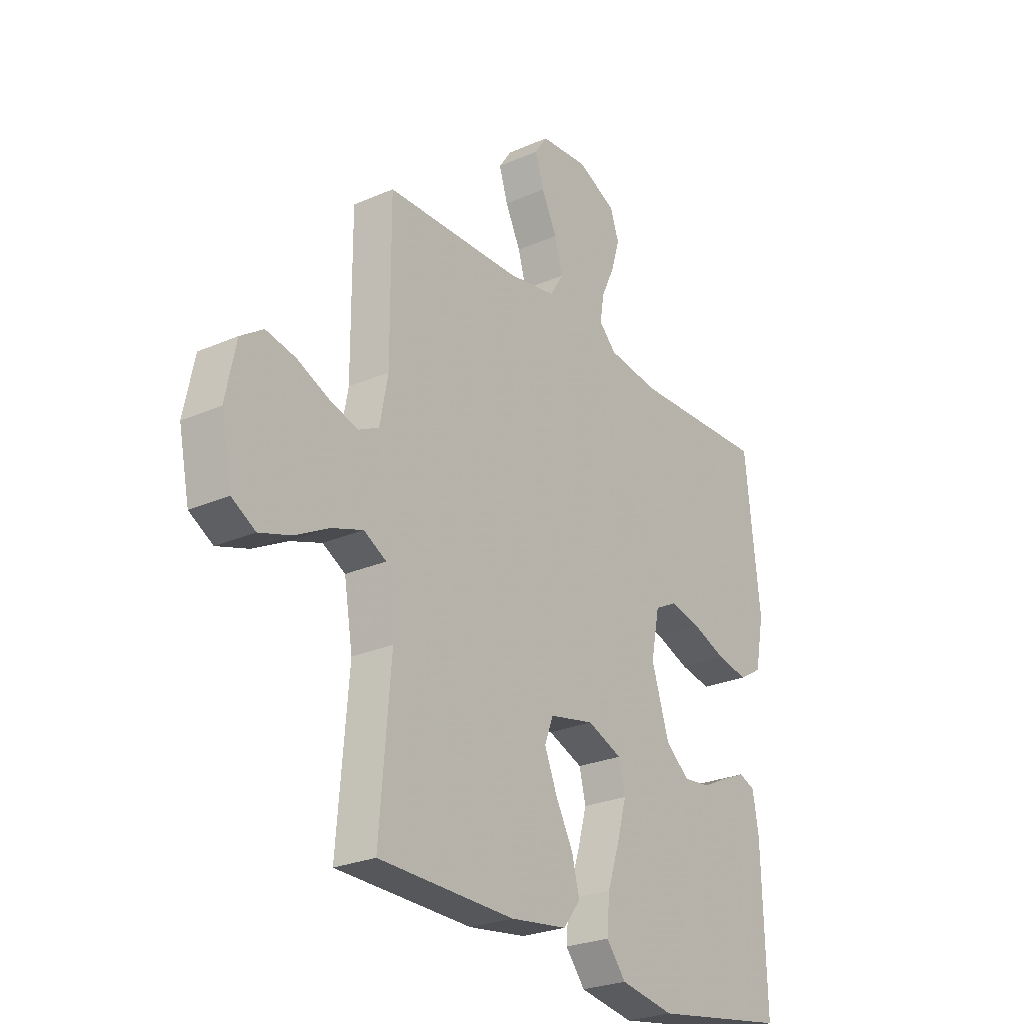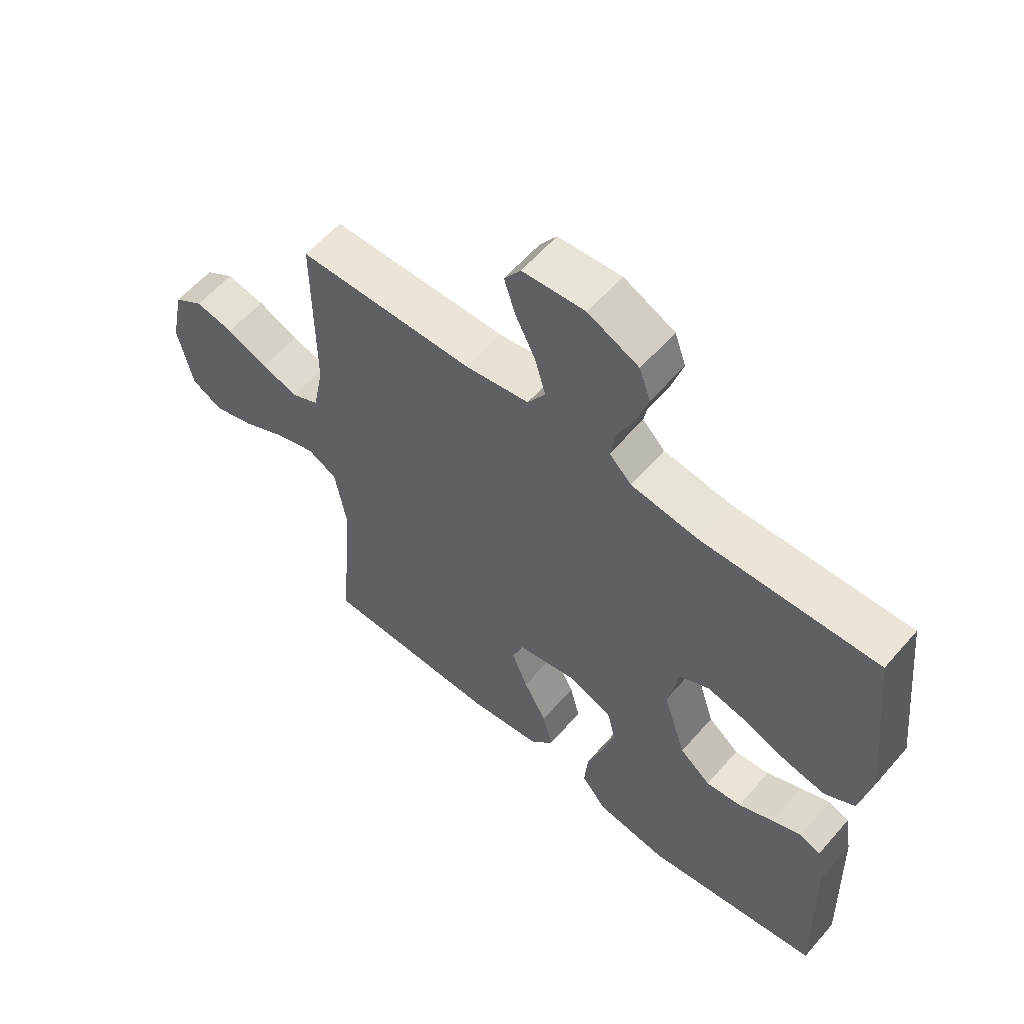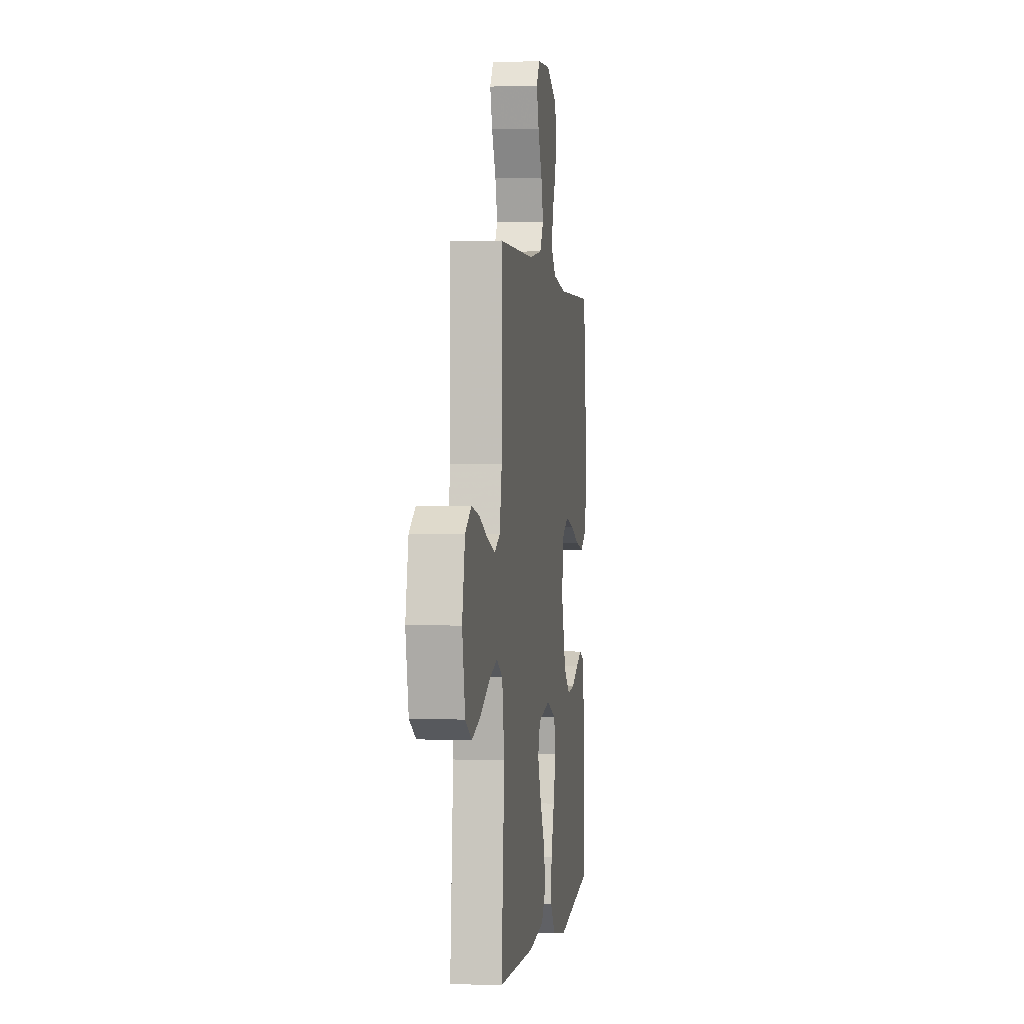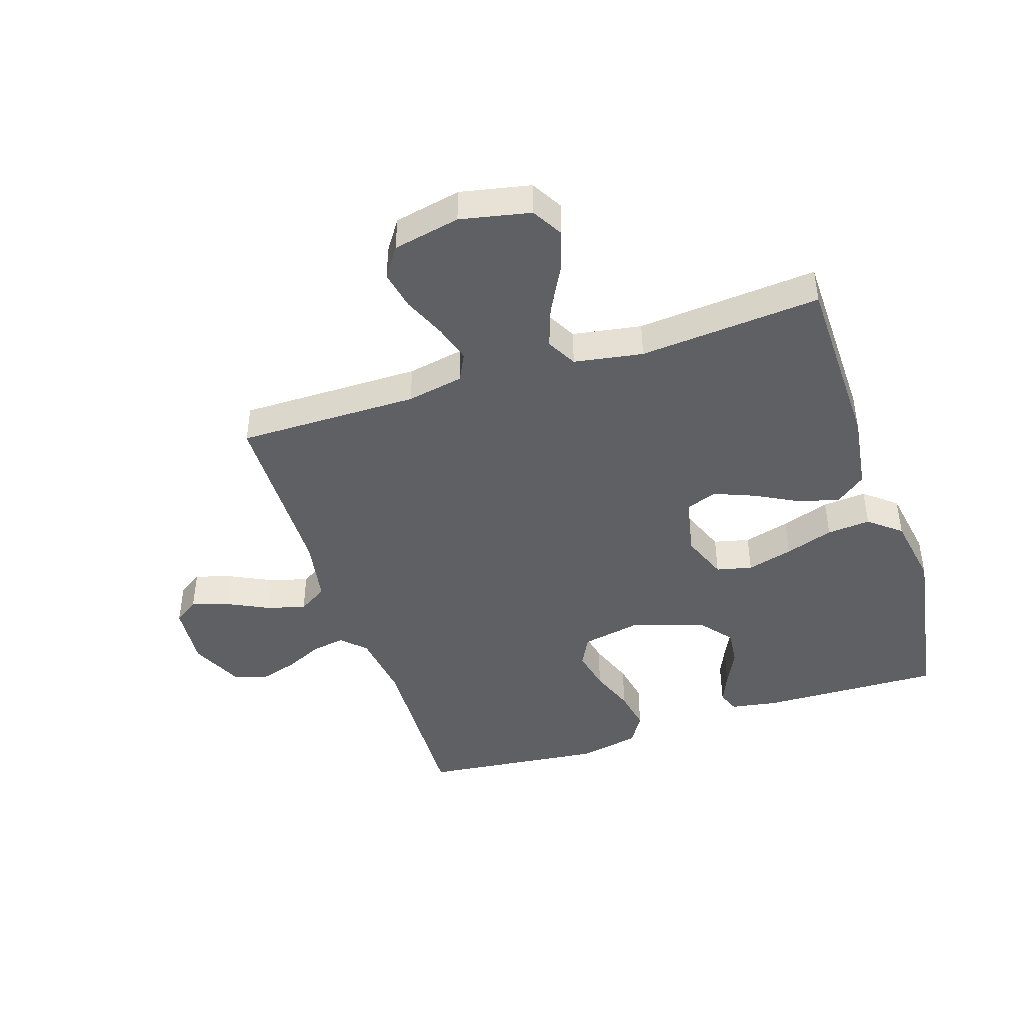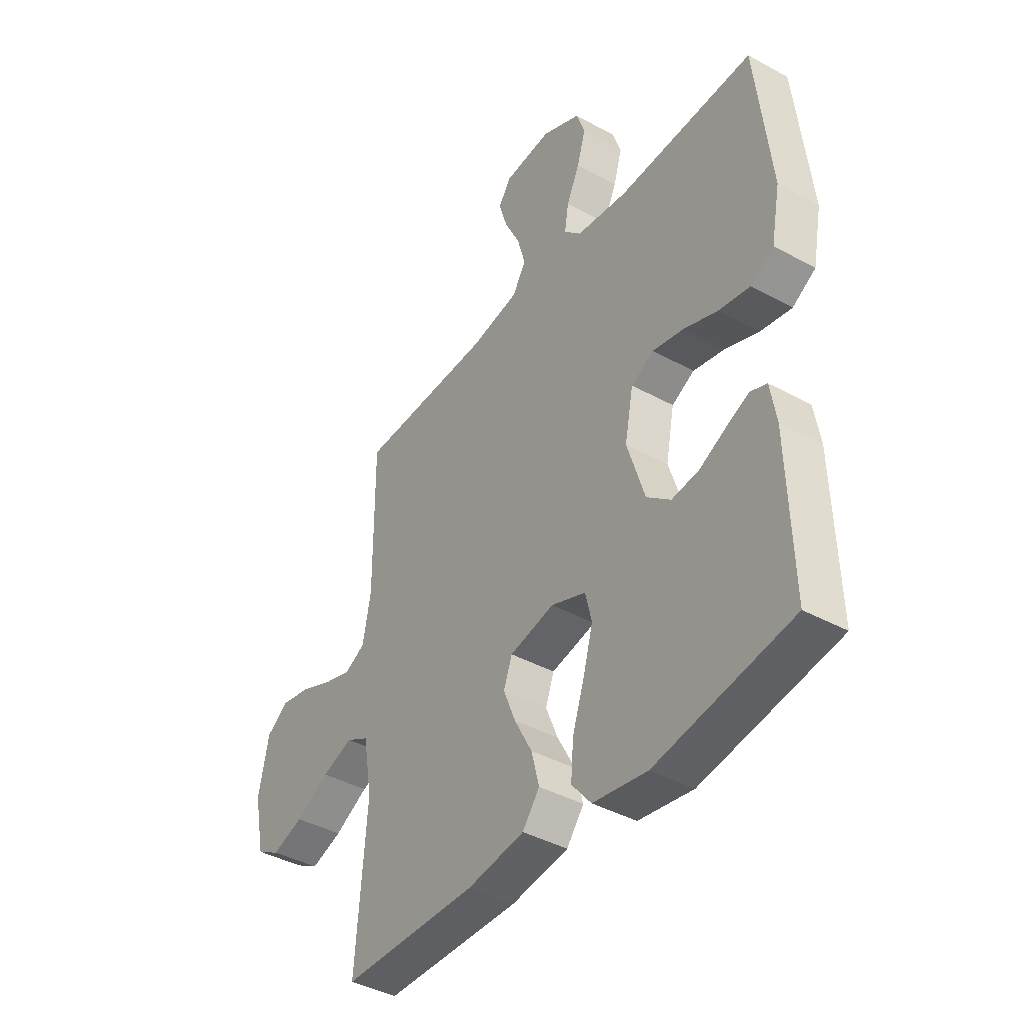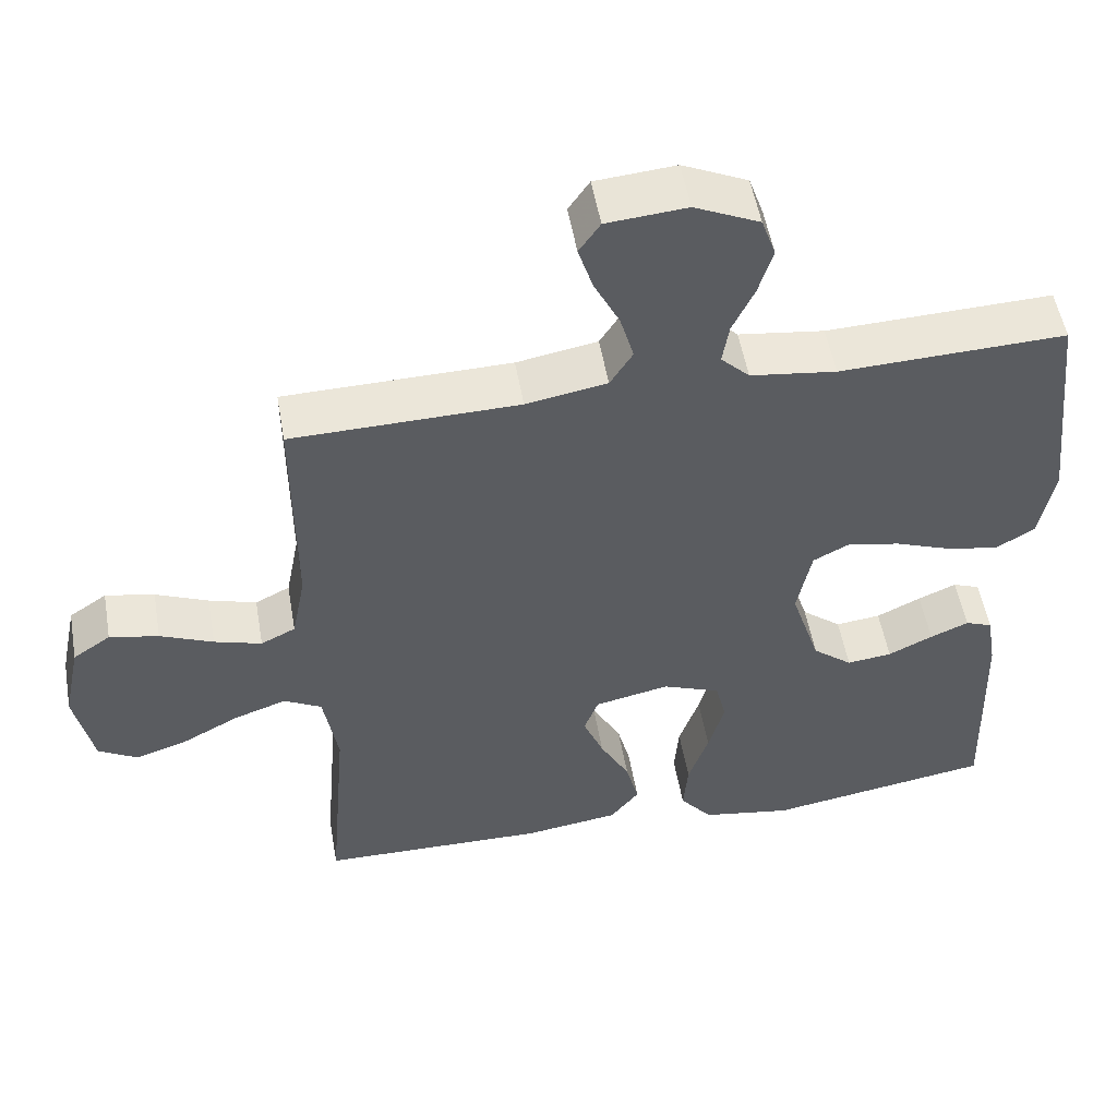
<metadata>
{"format":"obj","ext":"obj","renderer":"f3d","projection":"perspective","resolution":1024,"background":"white","views":[{"elev":-25.9,"azim":124.9,"up":"+Z"},{"elev":59.0,"azim":-139.4,"up":"+Z"},{"elev":0.3,"azim":98.0,"up":"+Z"},{"elev":-44.0,"azim":108.1,"up":"+Y"},{"elev":-40.9,"azim":-123.8,"up":"+Z"},{"elev":52.7,"azim":170.1,"up":"+Z"}]}
</metadata>
<code>
v -0.5 0.07 -0.5
v -0.491 0.07 -0.2
v -0.478 0.07 -0.122
v -0.442 0.07 -0.108
v -0.391 0.07 -0.13
v -0.332 0.07 -0.159
v -0.272 0.07 -0.166
v -0.219 0.07 -0.123
v -0.18 0.07 0
v -0.199 0.07 0.096
v -0.249 0.07 0.122
v -0.318 0.07 0.107
v -0.393 0.07 0.079
v -0.462 0.07 0.066
v -0.513 0.07 0.097
v -0.533 0.07 0.2
v -0.5 0.07 0.5
v -0.2 0.07 0.489
v -0.086 0.07 0.504
v -0.048 0.07 0.542
v -0.057 0.07 0.597
v -0.086 0.07 0.659
v -0.105 0.07 0.722
v -0.086 0.07 0.777
v 0 0.07 0.817
v 0.106 0.07 0.808
v 0.134 0.07 0.767
v 0.115 0.07 0.706
v 0.081 0.07 0.637
v 0.063 0.07 0.573
v 0.093 0.07 0.525
v 0.2 0.07 0.506
v 0.5 0.07 0.5
v 0.499 0.07 0.2
v 0.517 0.07 0.106
v 0.563 0.07 0.083
v 0.626 0.07 0.102
v 0.696 0.07 0.132
v 0.761 0.07 0.145
v 0.811 0.07 0.111
v 0.834 0.07 0
v 0.81 0.07 -0.116
v 0.758 0.07 -0.146
v 0.688 0.07 -0.123
v 0.613 0.07 -0.083
v 0.544 0.07 -0.059
v 0.494 0.07 -0.086
v 0.475 0.07 -0.2
v 0.5 0.07 -0.5
v 0.2 0.07 -0.505
v 0.073 0.07 -0.487
v 0.035 0.07 -0.438
v 0.052 0.07 -0.371
v 0.091 0.07 -0.298
v 0.118 0.07 -0.231
v 0.099 0.07 -0.18
v 0 0.07 -0.159
v -0.077 0.07 -0.189
v -0.091 0.07 -0.248
v -0.07 0.07 -0.324
v -0.043 0.07 -0.404
v -0.037 0.07 -0.476
v -0.08 0.07 -0.529
v -0.2 0.07 -0.549
v -0.5 0 -0.5
v -0.491 0 -0.2
v -0.478 0 -0.122
v -0.442 0 -0.108
v -0.391 0 -0.13
v -0.332 0 -0.159
v -0.272 0 -0.166
v -0.219 0 -0.123
v -0.18 0 0
v -0.199 0 0.096
v -0.249 0 0.122
v -0.318 0 0.107
v -0.393 0 0.079
v -0.462 0 0.066
v -0.513 0 0.097
v -0.533 0 0.2
v -0.5 0 0.5
v -0.2 0 0.489
v -0.086 0 0.504
v -0.048 0 0.542
v -0.057 0 0.597
v -0.086 0 0.659
v -0.105 0 0.722
v -0.086 0 0.777
v 0 0 0.817
v 0.106 0 0.808
v 0.134 0 0.767
v 0.115 0 0.706
v 0.081 0 0.637
v 0.063 0 0.573
v 0.093 0 0.525
v 0.2 0 0.506
v 0.5 0 0.5
v 0.499 0 0.2
v 0.517 0 0.106
v 0.563 0 0.083
v 0.626 0 0.102
v 0.696 0 0.132
v 0.761 0 0.145
v 0.811 0 0.111
v 0.834 0 0
v 0.81 0 -0.116
v 0.758 0 -0.146
v 0.688 0 -0.123
v 0.613 0 -0.083
v 0.544 0 -0.059
v 0.494 0 -0.086
v 0.475 0 -0.2
v 0.5 0 -0.5
v 0.2 0 -0.505
v 0.073 0 -0.487
v 0.035 0 -0.438
v 0.052 0 -0.371
v 0.091 0 -0.298
v 0.118 0 -0.231
v 0.099 0 -0.18
v 0 0 -0.159
v -0.077 0 -0.189
v -0.091 0 -0.248
v -0.07 0 -0.324
v -0.043 0 -0.404
v -0.037 0 -0.476
v -0.08 0 -0.529
v -0.2 0 -0.549
f 4 5 6
f 3 4 6
f 2 3 6
f 1 2 6
f 64 1 6
f 63 64 6
f 62 63 6
f 61 62 6
f 60 61 6
f 59 60 6 7
f 58 59 7 8
f 57 58 8 9
f 56 57 9 10
f 52 53 54
f 51 52 54
f 50 51 54
f 49 50 54
f 48 49 54
f 47 48 54 55
f 46 47 55 56
f 43 44 45
f 42 43 45
f 41 42 45
f 40 41 45
f 39 40 45
f 38 39 45
f 37 38 45
f 36 37 45 46
f 46 56 10
f 36 46 10
f 35 36 10
f 32 33 34
f 35 10 11
f 34 35 11
f 32 34 11
f 31 32 11
f 27 28 29
f 26 27 29
f 25 26 29
f 24 25 29
f 23 24 29
f 22 23 29
f 21 22 29
f 20 21 29 30
f 31 11 12
f 30 31 12
f 20 30 12
f 19 20 12
f 16 17 18
f 16 18 19
f 15 16 19
f 14 15 19
f 13 14 19
f 12 13 19
f 70 69 68
f 70 68 67
f 70 67 66
f 70 66 65
f 70 65 128
f 70 128 127
f 70 127 126
f 70 126 125
f 70 125 124
f 71 70 124 123
f 72 71 123 122
f 73 72 122 121
f 74 73 121 120
f 118 117 116
f 118 116 115
f 118 115 114
f 118 114 113
f 118 113 112
f 119 118 112 111
f 120 119 111 110
f 109 108 107
f 109 107 106
f 109 106 105
f 109 105 104
f 109 104 103
f 109 103 102
f 109 102 101
f 110 109 101 100
f 74 120 110
f 74 110 100
f 74 100 99
f 98 97 96
f 75 74 99
f 75 99 98
f 75 98 96
f 75 96 95
f 93 92 91
f 93 91 90
f 93 90 89
f 93 89 88
f 93 88 87
f 93 87 86
f 93 86 85
f 94 93 85 84
f 76 75 95
f 76 95 94
f 76 94 84
f 76 84 83
f 82 81 80
f 83 82 80
f 83 80 79
f 83 79 78
f 83 78 77
f 83 77 76
f 1 65 66 2
f 2 66 67 3
f 3 67 68 4
f 4 68 69 5
f 5 69 70 6
f 6 70 71 7
f 7 71 72 8
f 8 72 73 9
f 9 73 74 10
f 10 74 75 11
f 11 75 76 12
f 12 76 77 13
f 13 77 78 14
f 14 78 79 15
f 15 79 80 16
f 16 80 81 17
f 17 81 82 18
f 18 82 83 19
f 19 83 84 20
f 20 84 85 21
f 21 85 86 22
f 22 86 87 23
f 23 87 88 24
f 24 88 89 25
f 25 89 90 26
f 26 90 91 27
f 27 91 92 28
f 28 92 93 29
f 29 93 94 30
f 30 94 95 31
f 31 95 96 32
f 32 96 97 33
f 33 97 98 34
f 34 98 99 35
f 35 99 100 36
f 36 100 101 37
f 37 101 102 38
f 38 102 103 39
f 39 103 104 40
f 40 104 105 41
f 41 105 106 42
f 42 106 107 43
f 43 107 108 44
f 44 108 109 45
f 45 109 110 46
f 46 110 111 47
f 47 111 112 48
f 48 112 113 49
f 49 113 114 50
f 50 114 115 51
f 51 115 116 52
f 52 116 117 53
f 53 117 118 54
f 54 118 119 55
f 55 119 120 56
f 56 120 121 57
f 57 121 122 58
f 58 122 123 59
f 59 123 124 60
f 60 124 125 61
f 61 125 126 62
f 62 126 127 63
f 63 127 128 64
f 64 128 65 1

</code>
